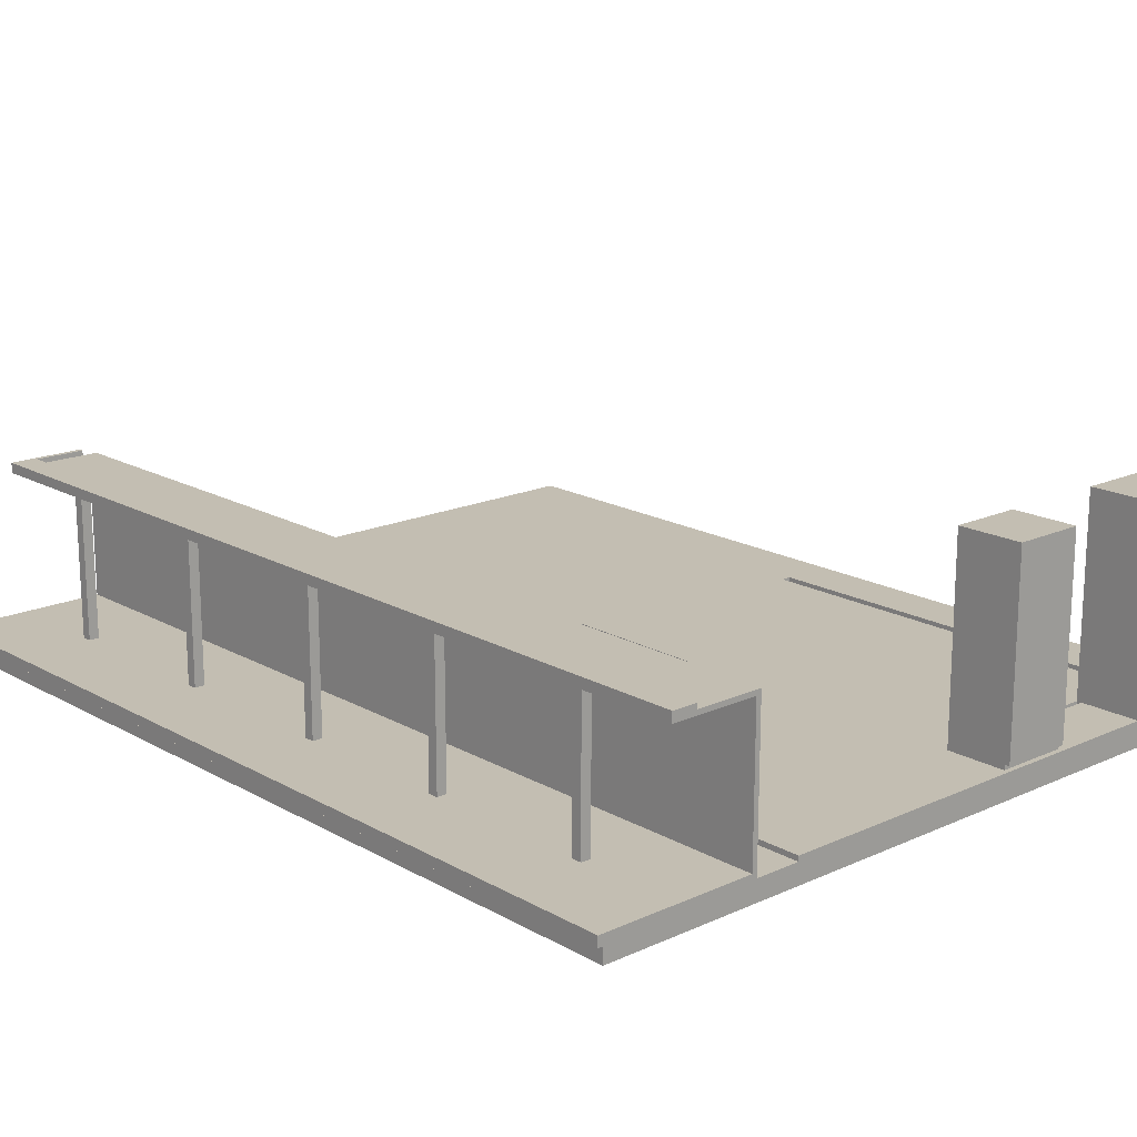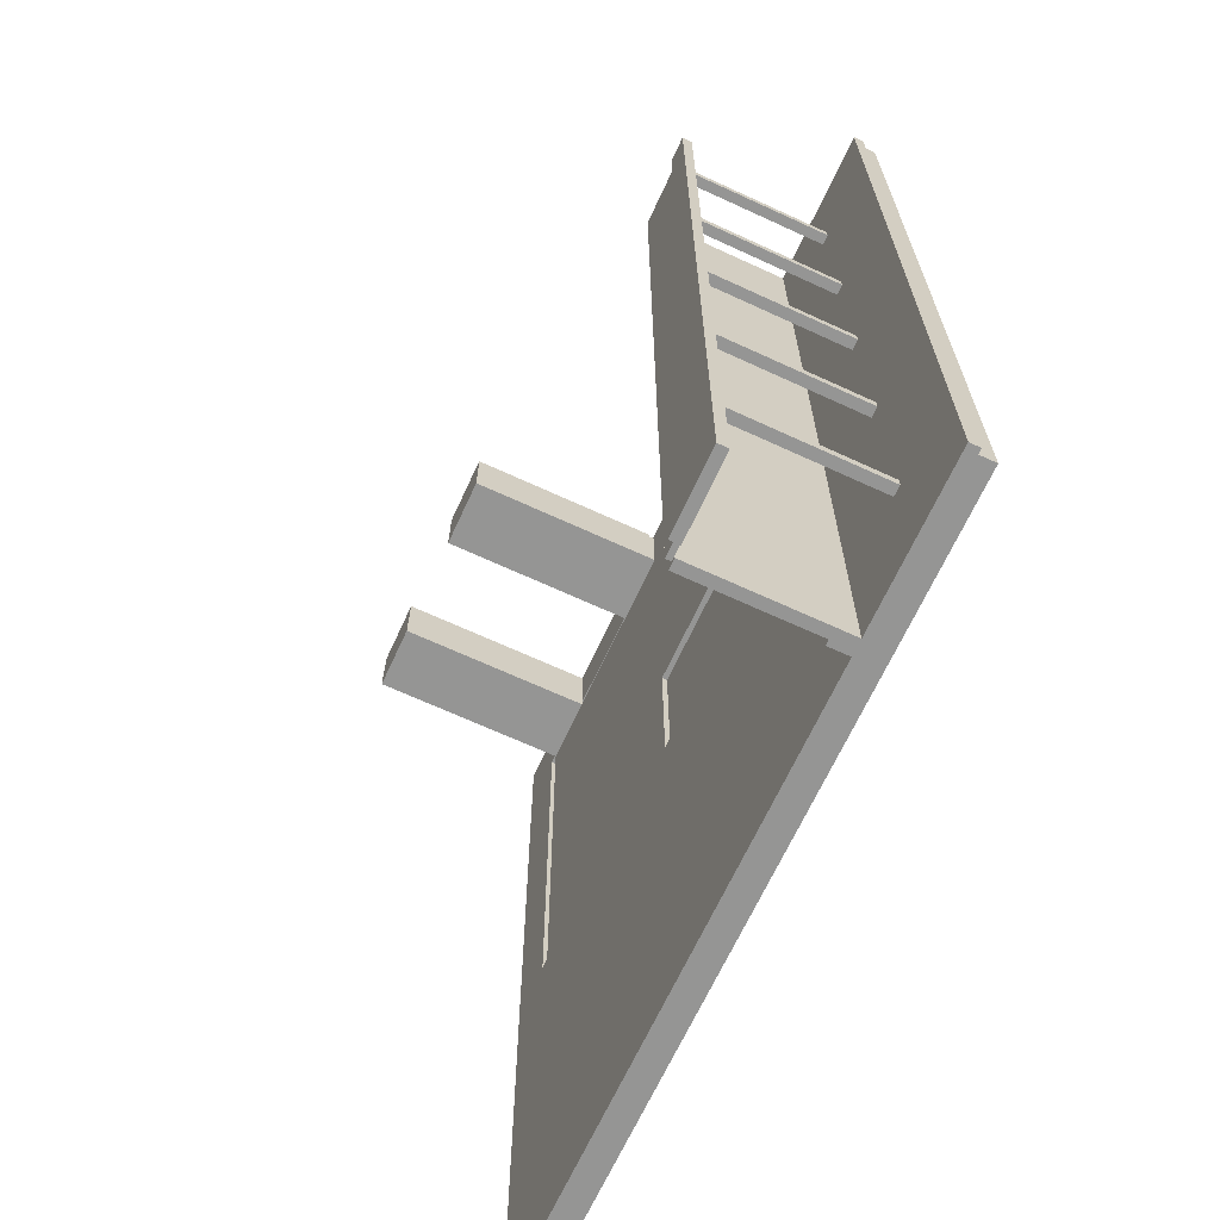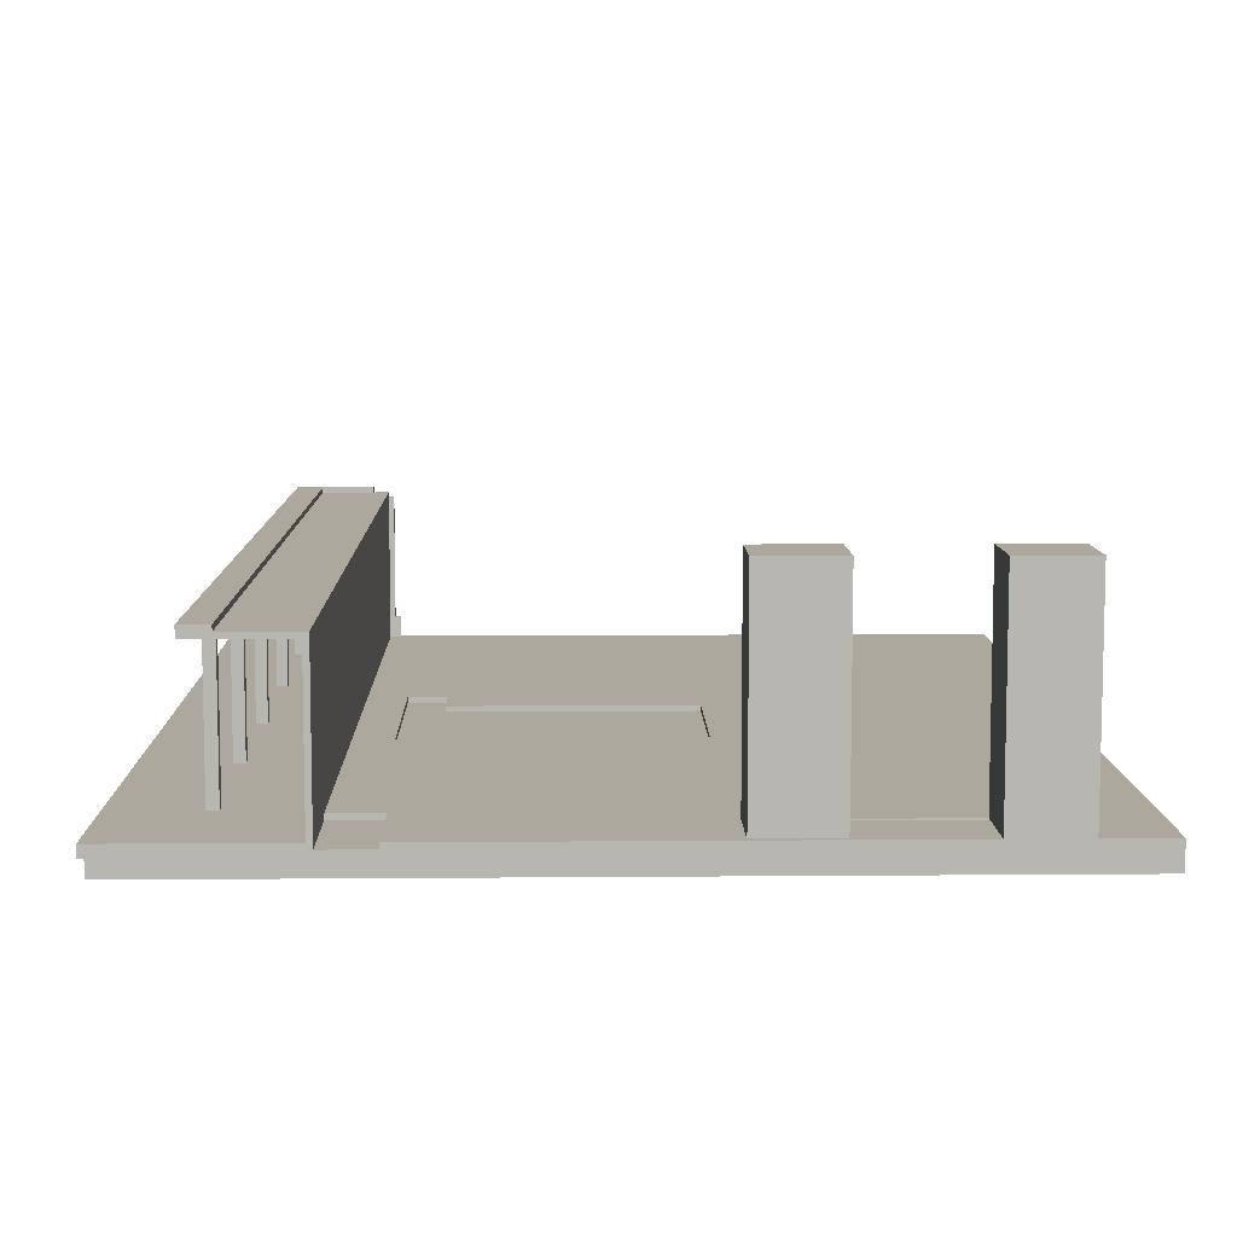
<metadata>
{"format":"obj","ext":"obj","renderer":"f3d","projection":"perspective","resolution":1024,"background":"white","views":[{"elev":17.4,"azim":-42.0,"up":"+Y"},{"elev":-67.4,"azim":-114.8,"up":"+Z"},{"elev":8.6,"azim":-1.3,"up":"+Y"}]}
</metadata>
<code>
o
v -7.6 0.3 9
v -7.6 0.3 -9
v -7.6 0.5 9
v -7.6 0.5 -9
v -7.5 0 9
v -7.5 0 -9
v -7.5 0.3 9
v -7.5 0.3 -9
v -6.2 3.3 9
v -6.2 3.3 -9
v -6.2 3.5 9
v -6.2 3.5 -9
v -6.1 0.5 7
v -6.1 0.5 6.8
v -6.1 0.5 3.6
v -6.1 0.5 3.4
v -6.1 0.5 0.3
v -6.1 0.5 0.1
v -6.1 0.5 -3.2
v -6.1 0.5 -3.4
v -6.1 0.5 -6.7
v -6.1 0.5 -6.9
v -6.1 3.3 7
v -6.1 3.3 6.8
v -6.1 3.3 3.6
v -6.1 3.3 3.4
v -6.1 3.3 0.3
v -6.1 3.3 0.1
v -6.1 3.3 -3.2
v -6.1 3.3 -3.4
v -6.1 3.3 -6.7
v -6.1 3.3 -6.9
v -4.5 0.5 9
v -4.5 0.5 -9
v -4.5 0.6 -3.8
v -4.5 0.6 -4.7
v -4.5 0.6 -4.8
v -4.5 0.6 -5.8
v -4.5 0.6 -5.9
v -4.5 0.6 -6.9
v -4.5 0.6 -7.1
v -4.5 0.6 -7.9
v -4.5 0.6 -8
v -4.5 0.6 -8.8
v -4.5 2.3 -3.8
v -4.5 2.3 -4.7
v -4.5 2.3 -4.8
v -4.5 2.3 -5.8
v -4.5 2.3 -5.9
v -4.5 2.3 -6.9
v -4.5 2.3 -7.1
v -4.5 2.3 -7.9
v -4.5 2.3 -8
v -4.5 2.3 -8.8
v -4.5 2.4 -3.8
v -4.5 2.4 -6.9
v -4.5 2.4 -7.1
v -4.5 2.4 -8.8
v -4.5 3 -3.8
v -4.5 3 -6.9
v -4.5 3 -7.1
v -4.5 3 -8.8
v -4.5 3.3 9
v -4.5 3.3 -8.9
v -4.5 3.3 -9
v -3.5 0.4 9
v -3.5 0.4 7.2
v -3.5 0.5 9
v -3.5 0.5 7.2
v -3 0.4 -1.2
v -3 0.4 -2.1
v -3 0.5 -1.2
v -3 0.5 -2.1
v 1.4 0.4 1.7
v 1.4 0.4 -1.2
v 1.4 0.5 1.7
v 1.4 0.5 -1.2
v 1.5 0.5 8.9
v 1.5 0.5 7.7
v 1.5 0.6 9
v 1.5 0.6 8.9
v 1.5 4.4 9
v 1.5 4.4 7.7
v 5 0.4 7.8
v 5 0.4 7.7
v 5 0.5 9
v 5 0.5 7.8
v 5 0.5 7.7
v 5 4.4 9
v 5 4.4 7.7
v 6.5 0.4 7.8
v 6.5 0.4 -0.6
v 6.5 0.5 7.8
v 6.5 0.5 -0.6
v -5.9 0.5 7
v -5.9 0.5 6.8
v -5.9 0.5 3.6
v -5.9 0.5 3.4
v -5.9 0.5 0.3
v -5.9 0.5 0.1
v -5.9 0.5 -3.2
v -5.9 0.5 -3.4
v -5.9 0.5 -6.7
v -5.9 0.5 -6.9
v -5.9 3.3 7
v -5.9 3.3 6.8
v -5.9 3.3 3.6
v -5.9 3.3 3.4
v -5.9 3.3 0.3
v -5.9 3.3 0.1
v -5.9 3.3 -3.2
v -5.9 3.3 -3.4
v -5.9 3.3 -6.7
v -5.9 3.3 -6.9
v -5.7 3.4 9
v -5.7 3.4 -8.9
v -5.7 3.5 9
v -5.7 3.5 -8.9
v -4.7 3.3 -8.9
v -4.7 3.3 -9
v -4.7 3.4 -8.9
v -4.7 3.5 -8.9
v -4.7 3.5 -9
v -4.4 0.4 9
v -4.4 0.4 7.2
v -4.4 0.5 9
v -4.4 0.5 7.2
v -4.4 0.5 -8.9
v -4.4 0.6 -3.8
v -4.4 0.6 -4.7
v -4.4 0.6 -4.8
v -4.4 0.6 -5.8
v -4.4 0.6 -5.9
v -4.4 0.6 -6.9
v -4.4 0.6 -7.1
v -4.4 0.6 -7.9
v -4.4 0.6 -8
v -4.4 0.6 -8.8
v -4.4 2.3 -3.8
v -4.4 2.3 -4.7
v -4.4 2.3 -4.8
v -4.4 2.3 -5.8
v -4.4 2.3 -5.9
v -4.4 2.3 -6.9
v -4.4 2.3 -7.1
v -4.4 2.3 -7.9
v -4.4 2.3 -8
v -4.4 2.3 -8.8
v -4.4 2.4 -3.8
v -4.4 2.4 -6.9
v -4.4 2.4 -7.1
v -4.4 2.4 -8.8
v -4.4 3 -3.8
v -4.4 3 -6.9
v -4.4 3 -7.1
v -4.4 3 -8.8
v -4.4 3.3 -8.9
v -4.4 3.4 9
v -4.4 3.4 -8.9
v -4.3 0.9 -8.9
v -4.3 0.9 -9
v -4.3 3.3 -8.9
v -4.3 3.3 -9
v -4.2 0.5 -8.9
v -4.2 0.5 -9
v -4.2 0.9 -8.9
v -4.2 0.9 -9
v -3.7 0.4 1.7
v -3.7 0.4 -2.1
v -3.7 0.5 1.7
v -3.7 0.5 -2.1
v 2.7 0.4 7.8
v 2.7 0.4 7.7
v 2.7 0.5 7.8
v 2.7 0.5 7.7
v 2.9 0.5 8.9
v 2.9 0.5 7.8
v 2.9 0.5 7.7
v 2.9 0.6 9
v 2.9 0.6 8.9
v 2.9 4.4 9
v 2.9 4.4 7.7
v 6.3 0.4 7.8
v 6.3 0.4 -0.6
v 6.3 0.5 9
v 6.3 0.5 7.8
v 6.3 0.5 7.7
v 6.3 0.5 -0.6
v 6.3 4.4 9
v 6.3 4.4 7.7
v 7.5 0 9
v 7.5 0 -9
v 7.5 0.5 9
v 7.5 0.5 -9
v -7.6 0.3 9
v -7.6 0.5 9
v -7.5 0 9
v -7.5 0.3 9
v -7.3 0.4 9
v -7.3 0.5 9
v -7 0.4 9
v -7 0.5 9
v -6.2 3.3 9
v -6.2 3.5 9
v -5.7 3.4 9
v -5.7 3.5 9
v -4.5 0.5 9
v -4.5 3.3 9
v -4.5 3.4 9
v -4.4 0.4 9
v -4.4 0.5 9
v -4.4 3.4 9
v -3.5 0.4 9
v -3.5 0.5 9
v 1.5 0.6 9
v 1.5 4.4 9
v 2.9 0.6 9
v 2.9 4.4 9
v 5 0.5 9
v 5 4.4 9
v 6.3 0.5 9
v 6.3 4.4 9
v 7.5 0 9
v 7.5 0.5 9
v 1.5 0.5 8.9
v 1.5 0.6 8.9
v 2.9 0.5 8.9
v 2.9 0.6 8.9
v 2.7 0.4 7.7
v 2.7 0.5 7.7
v 2.9 0.5 7.7
v 5 0.4 7.7
v 5 0.5 7.7
v -4.4 0.4 7.2
v -4.4 0.5 7.2
v -3.5 0.4 7.2
v -3.5 0.5 7.2
v -6.1 0.5 7
v -6.1 3.3 7
v -5.9 0.5 7
v -5.9 3.3 7
v -6.1 0.5 3.6
v -6.1 3.3 3.6
v -5.9 0.5 3.6
v -5.9 3.3 3.6
v -6.1 0.5 0.3
v -6.1 3.3 0.3
v -5.9 0.5 0.3
v -5.9 3.3 0.3
v 6.3 0.4 -0.6
v 6.3 0.5 -0.6
v 6.5 0.4 -0.6
v 6.5 0.5 -0.6
v -3 0.4 -1.2
v -3 0.5 -1.2
v 1.4 0.4 -1.2
v 1.4 0.5 -1.2
v -3.7 0.4 -2.1
v -3.7 0.5 -2.1
v -3 0.4 -2.1
v -3 0.5 -2.1
v -6.1 0.5 -3.2
v -6.1 3.3 -3.2
v -5.9 0.5 -3.2
v -5.9 3.3 -3.2
v -6.1 0.5 -6.7
v -6.1 3.3 -6.7
v -5.9 0.5 -6.7
v -5.9 3.3 -6.7
v -5.7 3.4 -8.9
v -5.7 3.5 -8.9
v -4.7 3.4 -8.9
v -4.7 3.5 -8.9
v -4.4 0.5 -8.9
v -4.4 3.3 -8.9
v -4.3 0.9 -8.9
v -4.3 3.3 -8.9
v -4.2 0.5 -8.9
v -4.2 0.9 -8.9
v 2.7 0.4 7.8
v 2.7 0.5 7.8
v 2.9 0.5 7.8
v 5 0.4 7.8
v 5 0.5 7.8
v 6.3 0.4 7.8
v 6.3 0.5 7.8
v 6.5 0.4 7.8
v 6.5 0.5 7.8
v 1.5 0.5 7.7
v 1.5 4.4 7.7
v 2.9 0.5 7.7
v 2.9 4.4 7.7
v 5 0.5 7.7
v 5 4.4 7.7
v 6.3 0.5 7.7
v 6.3 4.4 7.7
v -6.1 0.5 6.8
v -6.1 3.3 6.8
v -5.9 0.5 6.8
v -5.9 3.3 6.8
v -6.1 0.5 3.4
v -6.1 3.3 3.4
v -5.9 0.5 3.4
v -5.9 3.3 3.4
v -3.7 0.4 1.7
v -3.7 0.5 1.7
v 1.4 0.4 1.7
v 1.4 0.5 1.7
v -6.1 0.5 0.1
v -6.1 3.3 0.1
v -5.9 0.5 0.1
v -5.9 3.3 0.1
v -6.1 0.5 -3.4
v -6.1 3.3 -3.4
v -5.9 0.5 -3.4
v -5.9 3.3 -3.4
v -6.1 0.5 -6.9
v -6.1 3.3 -6.9
v -5.9 0.5 -6.9
v -5.9 3.3 -6.9
v -4.7 3.3 -8.9
v -4.7 3.4 -8.9
v -4.5 3.3 -8.9
v -4.5 3.4 -8.9
v -4.4 3.3 -8.9
v -4.4 3.4 -8.9
v -7.6 0.3 -9
v -7.6 0.5 -9
v -7.5 0 -9
v -7.5 0.3 -9
v -7.3 0.4 -9
v -7.3 0.5 -9
v -7 0.4 -9
v -7 0.5 -9
v -6.2 3.3 -9
v -6.2 3.5 -9
v -5.2 0 -9
v -5.2 0.2 -9
v -5 0 -9
v -5 0.2 -9
v -4.7 3.3 -9
v -4.7 3.5 -9
v -4.5 0.5 -9
v -4.5 3.3 -9
v -4.3 0.9 -9
v -4.3 3.3 -9
v -4.2 0.5 -9
v -4.2 0.9 -9
v 7.5 0 -9
v 7.5 0.5 -9
v -7.5 0 9
v 7.5 0 9
v -7.4 0 8.9
v -5 0 8.9
v -5.6 0 -8.2
v -5 0 -8.2
v -5.8 0 -8.3
v -5.6 0 -8.3
v -5.2 0 -8.3
v -7.4 0 -8.9
v -5.8 0 -8.9
v -7.5 0 -9
v -5.2 0 -9
v -5 0 -9
v 7.5 0 -9
v -7.6 0.3 9
v -7.5 0.3 9
v -7.6 0.3 -9
v -7.5 0.3 -9
v 2.7 0.5 7.8
v 2.9 0.5 7.8
v 2.7 0.5 7.7
v 2.9 0.5 7.7
v 1.5 0.6 9
v 2.9 0.6 9
v 1.5 0.6 8.9
v 2.9 0.6 8.9
v -6.2 3.3 9
v -4.5 3.3 9
v -6.1 3.3 7
v -5.9 3.3 7
v -6.1 3.3 6.8
v -5.9 3.3 6.8
v -6.1 3.3 3.6
v -5.9 3.3 3.6
v -6.1 3.3 3.4
v -5.9 3.3 3.4
v -6.1 3.3 0.3
v -5.9 3.3 0.3
v -6.1 3.3 0.1
v -5.9 3.3 0.1
v -6.1 3.3 -3.2
v -5.9 3.3 -3.2
v -6.1 3.3 -3.4
v -5.9 3.3 -3.4
v -6.1 3.3 -6.7
v -5.9 3.3 -6.7
v -6.1 3.3 -6.9
v -5.9 3.3 -6.9
v -4.7 3.3 -8.9
v -4.5 3.3 -8.9
v -6.2 3.3 -9
v -4.7 3.3 -9
v -4.4 0.4 9
v -3.5 0.4 9
v 2.7 0.4 7.8
v 5 0.4 7.8
v 6.3 0.4 7.8
v 6.5 0.4 7.8
v 2.7 0.4 7.7
v 5 0.4 7.7
v -4.4 0.4 7.2
v -3.5 0.4 7.2
v -3.7 0.4 1.7
v 1.4 0.4 1.7
v 6.3 0.4 -0.6
v 6.5 0.4 -0.6
v -3 0.4 -1.2
v 1.4 0.4 -1.2
v -3.7 0.4 -2.1
v -3 0.4 -2.1
v -7.6 0.5 9
v -7.3 0.5 9
v -7 0.5 9
v -4.5 0.5 9
v -3.5 0.5 9
v 5 0.5 9
v 6.3 0.5 9
v 7.5 0.5 9
v 1.5 0.5 8.9
v 2.9 0.5 8.9
v 2.9 0.5 7.8
v 5 0.5 7.8
v 6.3 0.5 7.8
v 6.5 0.5 7.8
v 1.5 0.5 7.7
v 2.9 0.5 7.7
v 5 0.5 7.7
v 6.3 0.5 7.7
v -4.4 0.5 7.2
v -3.5 0.5 7.2
v -6.1 0.5 7
v -5.9 0.5 7
v -6.1 0.5 6.8
v -5.9 0.5 6.8
v -6.1 0.5 3.6
v -5.9 0.5 3.6
v -6.1 0.5 3.4
v -5.9 0.5 3.4
v -3.7 0.5 1.7
v 1.4 0.5 1.7
v -6.1 0.5 0.3
v -5.9 0.5 0.3
v -6.1 0.5 0.1
v -5.9 0.5 0.1
v 6.3 0.5 -0.6
v 6.5 0.5 -0.6
v -3 0.5 -1.2
v 1.4 0.5 -1.2
v -3.7 0.5 -2.1
v -3 0.5 -2.1
v -6.1 0.5 -3.2
v -5.9 0.5 -3.2
v -6.1 0.5 -3.4
v -5.9 0.5 -3.4
v -6.1 0.5 -6.7
v -5.9 0.5 -6.7
v -6.1 0.5 -6.9
v -5.9 0.5 -6.9
v -4.4 0.5 -8.9
v -4.2 0.5 -8.9
v -7.6 0.5 -9
v -7.3 0.5 -9
v -7 0.5 -9
v -4.5 0.5 -9
v -4.2 0.5 -9
v 7.5 0.5 -9
v -4.3 0.9 -8.9
v -4.2 0.9 -8.9
v -4.3 0.9 -9
v -4.2 0.9 -9
v -4.5 3.3 -8.9
v -4.4 3.3 -8.9
v -4.3 3.3 -8.9
v -4.5 3.3 -9
v -4.3 3.3 -9
v -5.7 3.4 9
v -4.5 3.4 9
v -4.4 3.4 9
v -5.7 3.4 -8.9
v -4.7 3.4 -8.9
v -4.5 3.4 -8.9
v -4.4 3.4 -8.9
v -6.2 3.5 9
v -5.7 3.5 9
v -5.7 3.5 -8.9
v -4.7 3.5 -8.9
v -6.2 3.5 -9
v -4.7 3.5 -9
v 1.5 4.4 9
v 2.9 4.4 9
v 5 4.4 9
v 6.3 4.4 9
v 1.5 4.4 7.7
v 2.9 4.4 7.7
v 5 4.4 7.7
v 6.3 4.4 7.7
f 3 2 1
f 4 2 3
f 7 6 5
f 8 6 7
f 11 10 9
f 12 10 11
f 23 14 13
f 24 14 23
f 25 16 15
f 26 16 25
f 27 18 17
f 28 18 27
f 29 20 19
f 30 20 29
f 31 22 21
f 32 22 31
f 35 34 33
f 36 34 35
f 37 34 36
f 38 34 37
f 39 34 38
f 40 34 39
f 41 34 40
f 42 34 41
f 43 34 42
f 44 34 43
f 45 35 33
f 45 36 35
f 46 37 36
f 46 36 45
f 47 38 37
f 47 37 46
f 48 39 38
f 48 38 47
f 49 40 39
f 49 39 48
f 50 41 40
f 50 40 49
f 51 42 41
f 51 41 50
f 52 43 42
f 52 42 51
f 53 44 43
f 53 43 52
f 54 34 44
f 54 44 53
f 55 53 52
f 55 52 51
f 55 54 53
f 55 51 50
f 55 50 49
f 55 49 48
f 55 48 47
f 55 47 46
f 55 46 45
f 55 45 33
f 56 54 55
f 57 54 56
f 58 34 54
f 58 54 57
f 59 55 33
f 59 56 55
f 60 57 56
f 60 56 59
f 61 58 57
f 61 57 60
f 62 34 58
f 62 58 61
f 63 59 33
f 63 61 60
f 63 62 61
f 63 60 59
f 64 34 62
f 64 62 63
f 65 34 64
f 68 67 66
f 69 67 68
f 72 71 70
f 73 71 72
f 76 75 74
f 77 75 76
f 81 79 78
f 82 81 80
f 83 79 81
f 83 81 82
f 87 85 84
f 88 85 87
f 89 87 86
f 89 88 87
f 90 88 89
f 93 92 91
f 94 92 93
f 95 96 105
f 105 96 106
f 97 98 107
f 107 98 108
f 99 100 109
f 109 100 110
f 101 102 111
f 111 102 112
f 103 104 113
f 113 104 114
f 115 116 117
f 117 116 118
f 119 120 121
f 121 120 122
f 122 120 123
f 124 125 126
f 126 125 127
f 126 127 129
f 127 128 129
f 129 128 130
f 130 128 131
f 131 128 132
f 132 128 133
f 133 128 134
f 134 128 135
f 135 128 136
f 136 128 137
f 137 128 138
f 126 129 139
f 129 130 139
f 130 131 140
f 139 130 140
f 131 132 141
f 140 131 141
f 132 133 142
f 141 132 142
f 133 134 143
f 142 133 143
f 134 135 144
f 143 134 144
f 135 136 145
f 144 135 145
f 136 137 146
f 145 136 146
f 137 138 147
f 146 137 147
f 138 128 148
f 147 138 148
f 146 147 149
f 145 146 149
f 147 148 149
f 144 145 149
f 143 144 149
f 142 143 149
f 141 142 149
f 140 141 149
f 139 140 149
f 126 139 149
f 149 148 150
f 150 148 151
f 148 128 152
f 151 148 152
f 126 149 153
f 149 150 153
f 150 151 154
f 153 150 154
f 151 152 155
f 154 151 155
f 152 128 156
f 155 152 156
f 154 155 157
f 156 128 157
f 155 156 157
f 153 154 157
f 126 153 158
f 153 157 158
f 158 157 159
f 160 161 162
f 162 161 163
f 164 165 166
f 166 165 167
f 168 169 170
f 170 169 171
f 172 173 174
f 174 173 175
f 176 177 180
f 177 178 180
f 179 180 181
f 180 178 182
f 181 180 182
f 183 184 186
f 186 184 187
f 187 184 188
f 185 186 189
f 186 187 189
f 189 187 190
f 191 192 193
f 193 192 194
f 198 196 195
f 199 196 198
f 199 198 197
f 200 196 199
f 201 199 197
f 201 200 199
f 202 200 201
f 205 204 203
f 206 204 205
f 207 202 201
f 208 205 203
f 209 205 208
f 210 201 197
f 210 207 201
f 211 209 208
f 211 207 210
f 211 208 207
f 212 209 211
f 213 210 197
f 217 216 215
f 218 216 217
f 219 214 213
f 221 219 213
f 221 220 219
f 222 220 221
f 223 213 197
f 223 221 213
f 224 221 223
f 227 226 225
f 228 226 227
f 231 230 229
f 232 231 229
f 233 231 232
f 236 235 234
f 237 235 236
f 240 239 238
f 241 239 240
f 244 243 242
f 245 243 244
f 248 247 246
f 249 247 248
f 252 251 250
f 253 251 252
f 256 255 254
f 257 255 256
f 260 259 258
f 261 259 260
f 264 263 262
f 265 263 264
f 268 267 266
f 269 267 268
f 272 271 270
f 273 271 272
f 276 275 274
f 277 275 276
f 278 276 274
f 279 276 278
f 280 281 282
f 280 282 283
f 283 282 284
f 285 286 287
f 287 286 288
f 289 290 291
f 291 290 292
f 293 294 295
f 295 294 296
f 297 298 299
f 299 298 300
f 301 302 303
f 303 302 304
f 305 306 307
f 307 306 308
f 309 310 311
f 311 310 312
f 313 314 315
f 315 314 316
f 317 318 319
f 319 318 320
f 321 322 323
f 323 322 324
f 323 324 325
f 325 324 326
f 327 328 330
f 330 328 331
f 329 330 331
f 331 328 332
f 329 331 333
f 331 332 333
f 333 332 334
f 333 334 337
f 329 333 337
f 337 334 338
f 337 338 339
f 338 334 340
f 339 338 340
f 335 336 341
f 341 336 342
f 340 334 343
f 339 340 343
f 343 344 345
f 345 344 346
f 339 343 347
f 343 345 347
f 347 345 348
f 339 347 349
f 349 347 350
f 353 352 351
f 354 352 353
f 355 354 353
f 356 352 354
f 356 354 355
f 357 355 353
f 358 356 355
f 358 355 357
f 359 356 358
f 360 353 351
f 360 357 353
f 361 359 358
f 361 357 360
f 361 358 357
f 362 360 351
f 362 361 360
f 363 356 359
f 363 361 362
f 363 359 361
f 364 352 356
f 364 356 363
f 365 352 364
f 368 367 366
f 369 367 368
f 372 371 370
f 373 371 372
f 376 375 374
f 377 375 376
f 380 379 378
f 381 379 380
f 382 380 378
f 383 379 381
f 384 382 378
f 384 383 382
f 385 379 383
f 385 383 384
f 386 384 378
f 387 379 385
f 388 386 378
f 388 387 386
f 389 379 387
f 389 387 388
f 390 388 378
f 391 379 389
f 392 390 378
f 392 391 390
f 393 379 391
f 393 391 392
f 394 392 378
f 395 379 393
f 396 394 378
f 396 395 394
f 397 379 395
f 397 395 396
f 398 396 378
f 399 379 397
f 400 379 399
f 400 399 398
f 401 379 400
f 402 398 378
f 402 400 398
f 403 400 402
f 406 407 410
f 410 407 411
f 404 405 412
f 412 405 413
f 408 409 416
f 416 409 417
f 414 415 418
f 418 415 419
f 414 418 420
f 420 418 421
f 426 427 430
f 430 427 431
f 431 427 432
f 432 427 433
f 428 429 434
f 434 429 435
f 426 430 436
f 426 436 441
f 438 439 441
f 437 438 441
f 436 437 441
f 424 425 442
f 442 425 443
f 424 442 444
f 443 425 445
f 424 444 446
f 444 445 446
f 445 425 447
f 446 445 447
f 424 446 448
f 447 425 449
f 440 441 450
f 441 439 451
f 450 441 451
f 448 449 452
f 424 448 452
f 449 425 453
f 452 449 453
f 424 452 454
f 453 425 455
f 451 439 456
f 435 429 457
f 451 456 459
f 456 457 459
f 440 450 460
f 458 459 461
f 454 455 462
f 424 454 462
f 455 425 463
f 462 455 463
f 424 462 464
f 463 425 465
f 424 464 466
f 464 465 466
f 465 425 467
f 466 465 467
f 424 466 468
f 467 425 469
f 460 461 470
f 440 460 470
f 470 461 471
f 422 423 472
f 423 424 473
f 472 423 473
f 468 469 474
f 473 424 474
f 424 468 474
f 469 425 475
f 474 469 475
f 471 461 476
f 457 429 477
f 476 461 477
f 461 459 477
f 459 457 477
f 478 479 480
f 480 479 481
f 482 483 485
f 483 484 485
f 485 484 486
f 487 488 490
f 490 488 491
f 488 489 492
f 491 488 492
f 492 489 493
f 494 495 496
f 494 496 498
f 496 497 498
f 498 497 499
f 500 501 504
f 504 501 505
f 502 503 506
f 506 503 507

</code>
